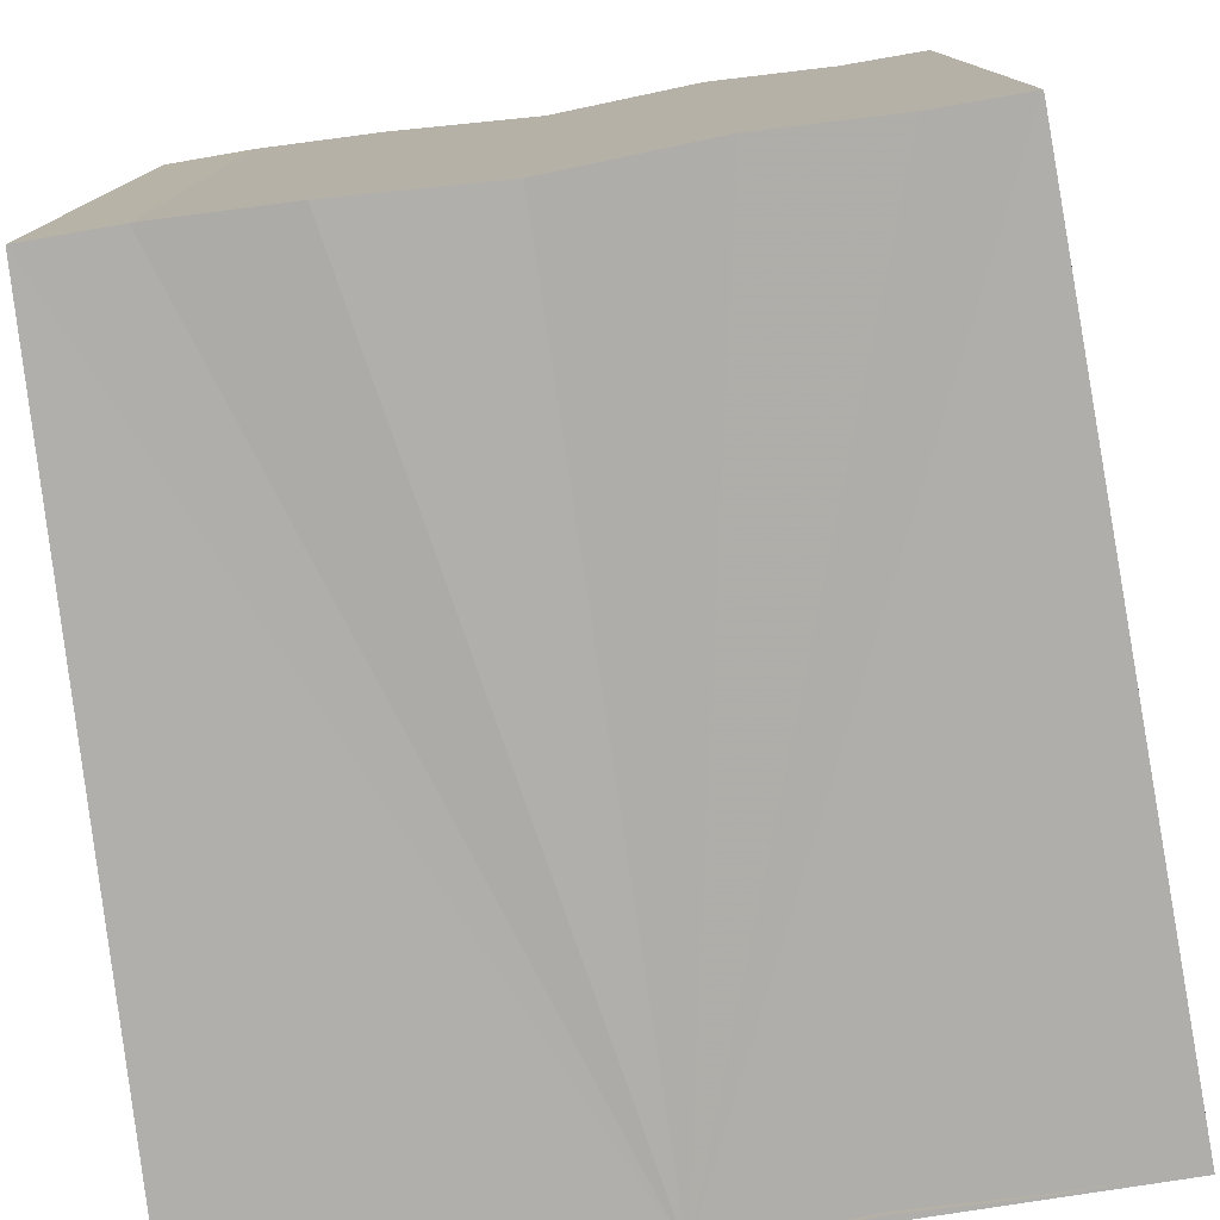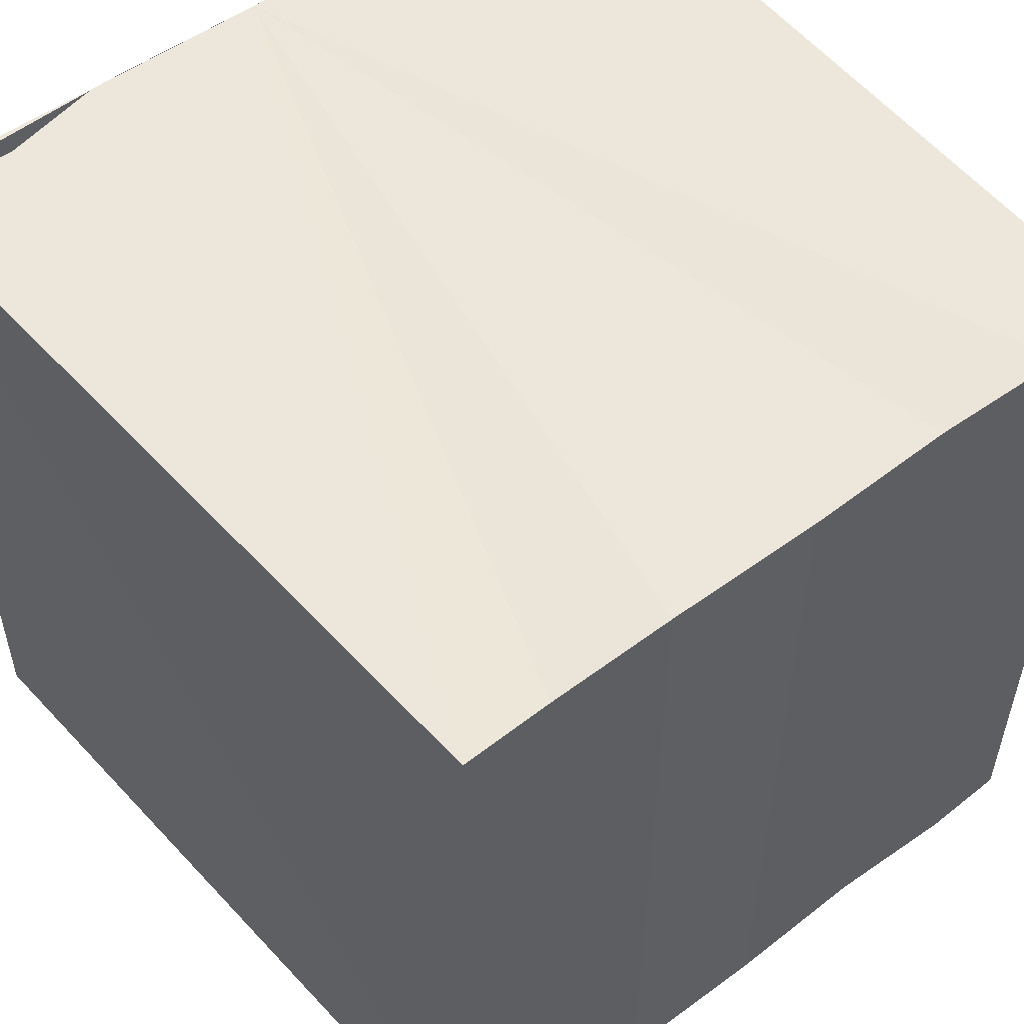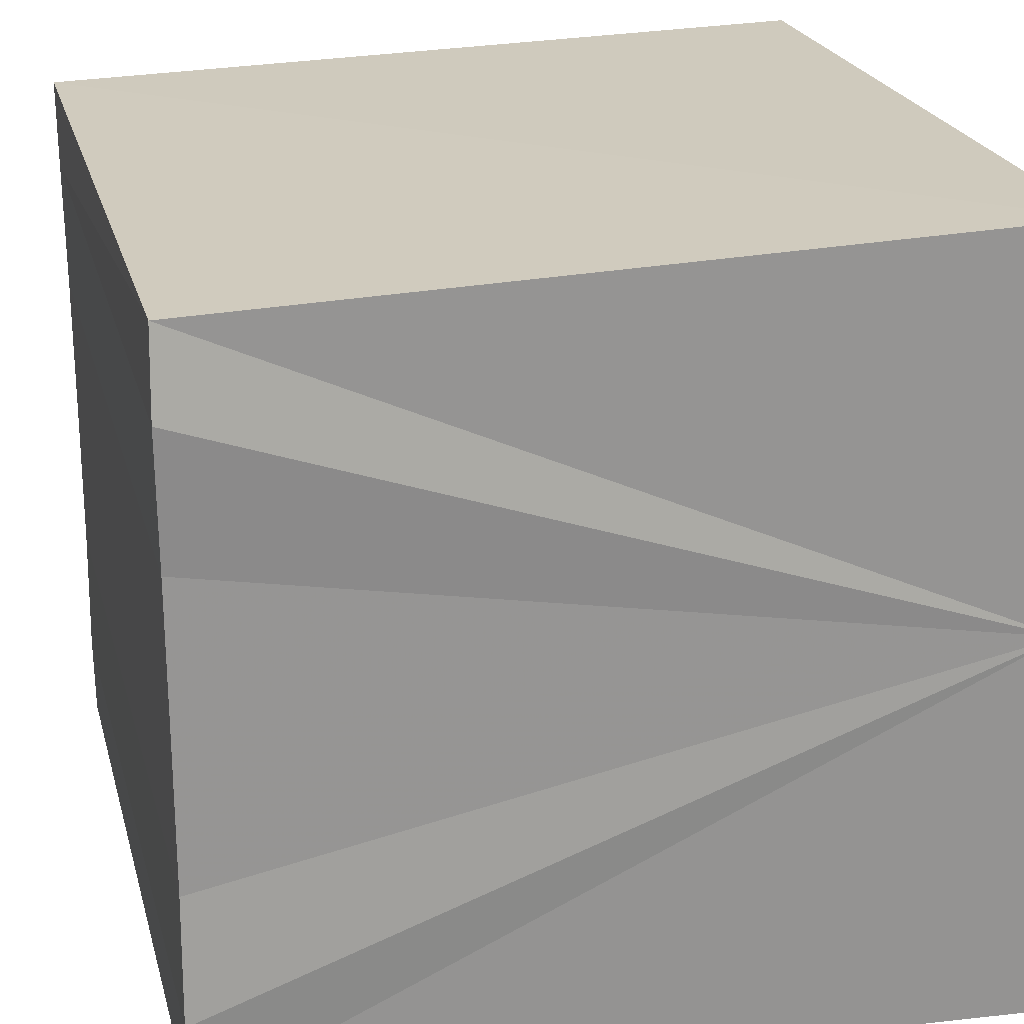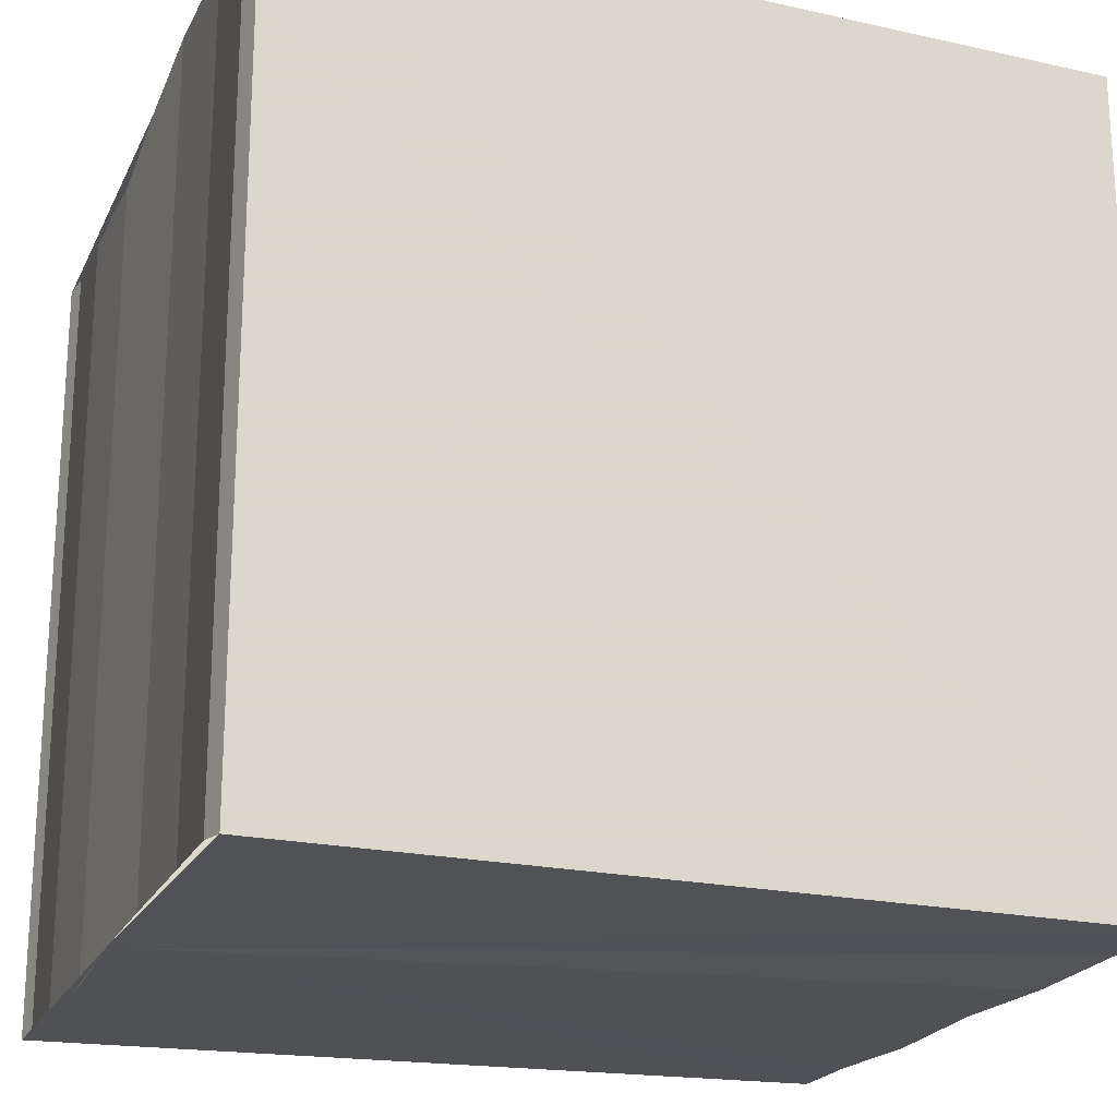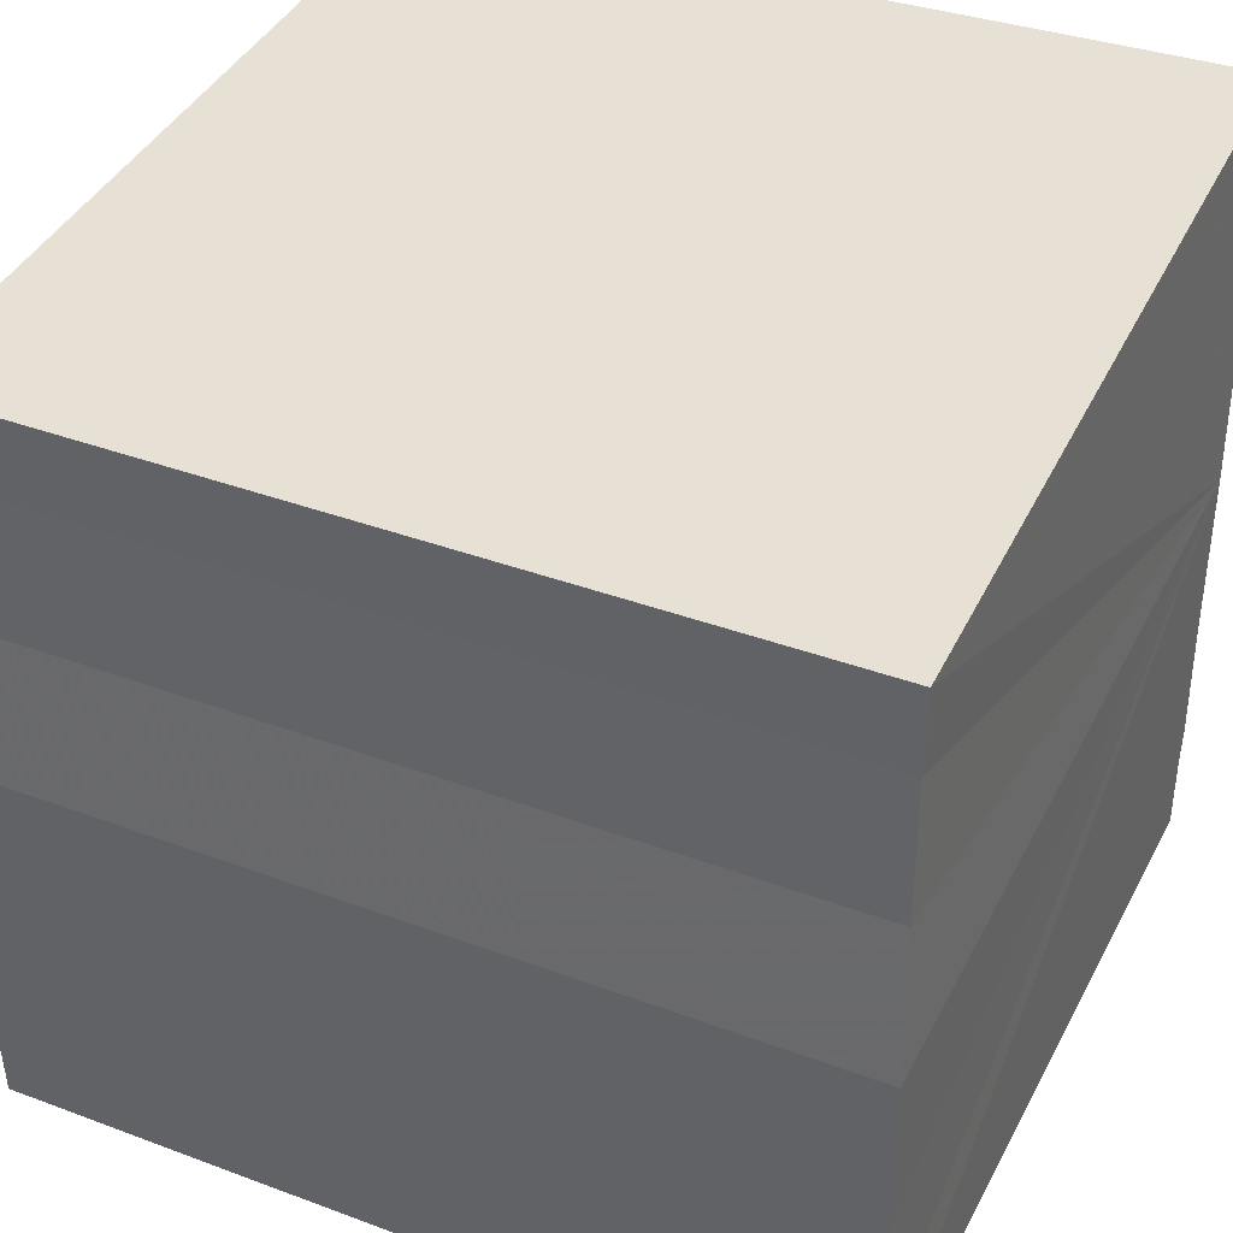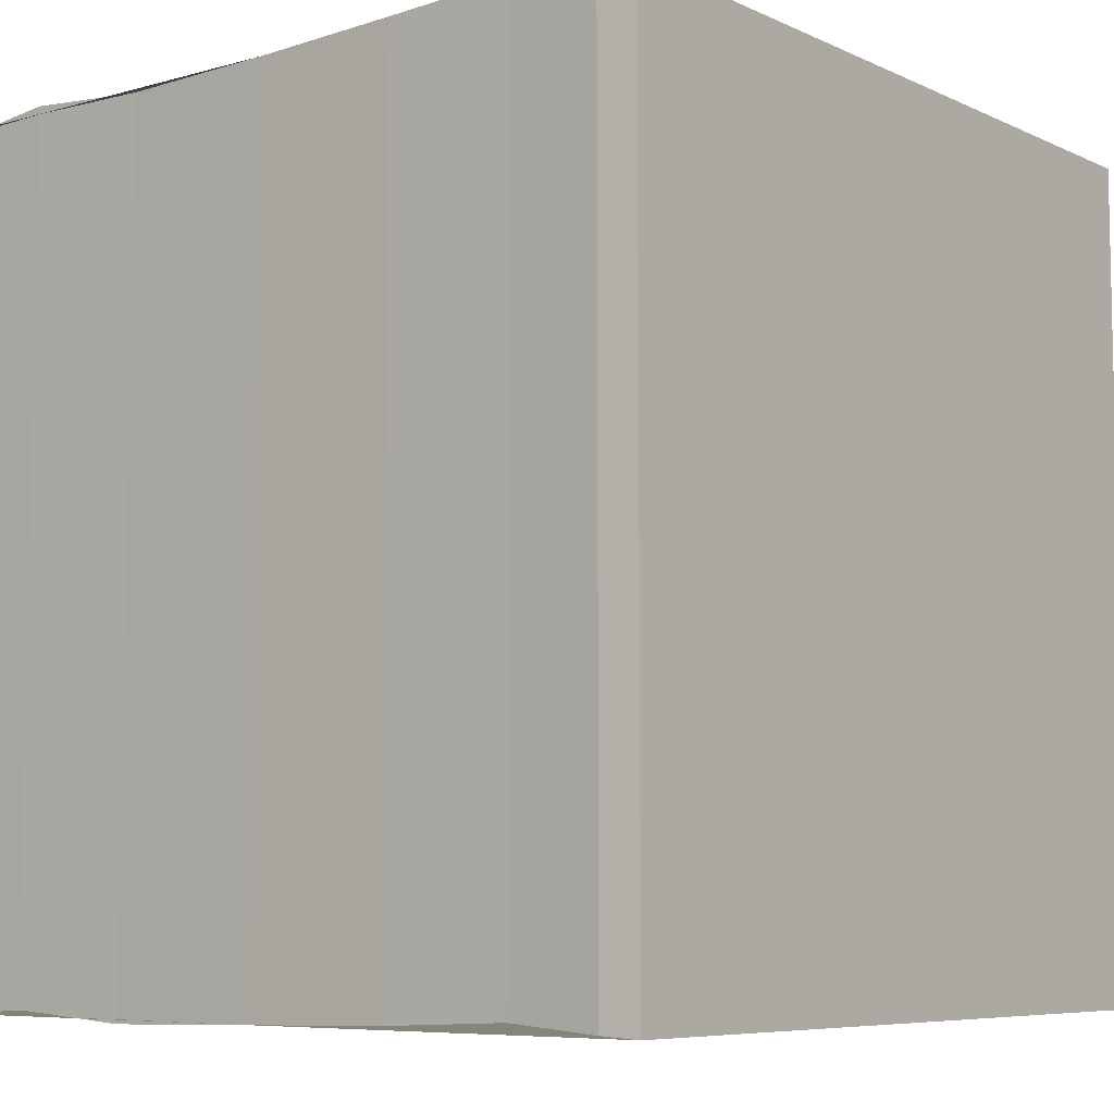
<metadata>
{"format":"obj","ext":"obj","renderer":"f3d","projection":"perspective","resolution":1024,"background":"white","views":[{"elev":-77.7,"azim":98.5,"up":"+Y"},{"elev":53.6,"azim":51.5,"up":"+Y"},{"elev":22.9,"azim":166.4,"up":"+Z"},{"elev":-20.4,"azim":-19.8,"up":"+Y"},{"elev":38.0,"azim":114.7,"up":"+Z"},{"elev":-7.5,"azim":-50.5,"up":"+Y"}]}
</metadata>
<code>
o 5856
v 2243 1879 13.96
v 2243 1879 13.96
v 2243 1879 13.96
v 2243 1879 13.96
v 2243 1879 13.96
v 2243 1879 13.96
v 2243 1879 13.96
v 2243 1879 13.96
v 2243 1879 13.95
v 2243 1879 13.95
v 2243 1879 13.95
v 2243 1879 13.96
v 2243 1879 13.96
v 2243 1879 13.96
v 2243 1879 13.96
v 2243 1879 13.96
v 2243 1879 13.96
v 2243 1879 13.96
v 2243 1879 13.97
v 2243 1879 13.96
v 2243 1879 13.96
v 2243 1879 13.95
v 2243 1879 13.96
v 2243 1879 13.95
v 2243 1879 13.96
v 2243 1879 13.96
v 2243 1879 13.96
v 2243 1879 13.96
v 2243 1879 13.96
v 2243 1879 13.96
v 2243 1879 13.96
v 2243 1879 13.97
v 2243 1879 13.96
v 2243 1879 13.96
v 2243 1879 13.96
v 2243 1879 13.96
v 2243 1879 13.96
v 2243 1879 13.97
v 2243 1879 13.97
v 2243 1879 13.97
v 2243 1879 13.96
v 2243 1879 13.97
v 2243 1879 13.96
v 2243 1879 13.97
v 2243 1879 13.96
v 2243 1879 13.96
v 2243 1879 13.96
v 2243 1879 13.96
v 2243 1879 13.96
v 2243 1879 13.96
v 2243 1879 13.96
v 2243 1879 13.96
v 2243 1879 13.96
v 2243 1879 13.96
v 2243 1879 13.96
v 2243 1879 13.96
v 2243 1879 13.96
v 2243 1879 13.96
v 2243 1879 13.96
v 2243 1879 13.96
v 2243 1879 13.96
v 2243 1879 13.96
v 2243 1879 13.96
v 2243 1879 13.96
v 2243 1879 13.96
v 2243 1879 13.96
v 2243 1879 13.96
v 2243 1879 13.96
f 1 2 3
f 3 2 4
f 2 5 4
f 4 5 6
f 5 7 6
f 6 7 8
f 7 9 8
f 8 10 11
f 3 11 12
f 3 12 13
f 3 13 14
f 3 14 15
f 3 15 16
f 3 16 17
f 3 17 18
f 3 18 19
f 20 1 3
f 1 21 10
f 22 21 23
f 24 25 22
f 1 26 21
f 1 27 26
f 1 28 27
f 1 29 28
f 1 30 29
f 1 31 30
f 1 32 31
f 33 1 20
f 34 33 20
f 35 33 34
f 36 35 34
f 37 35 36
f 38 37 36
f 39 37 40
f 41 32 42
f 43 44 41
f 45 31 46
f 47 48 45
f 49 50 47
f 51 52 49
f 53 54 51
f 55 56 53
f 57 58 55
f 58 59 60
f 59 61 62
f 61 63 64
f 63 65 66
f 65 67 68

</code>
